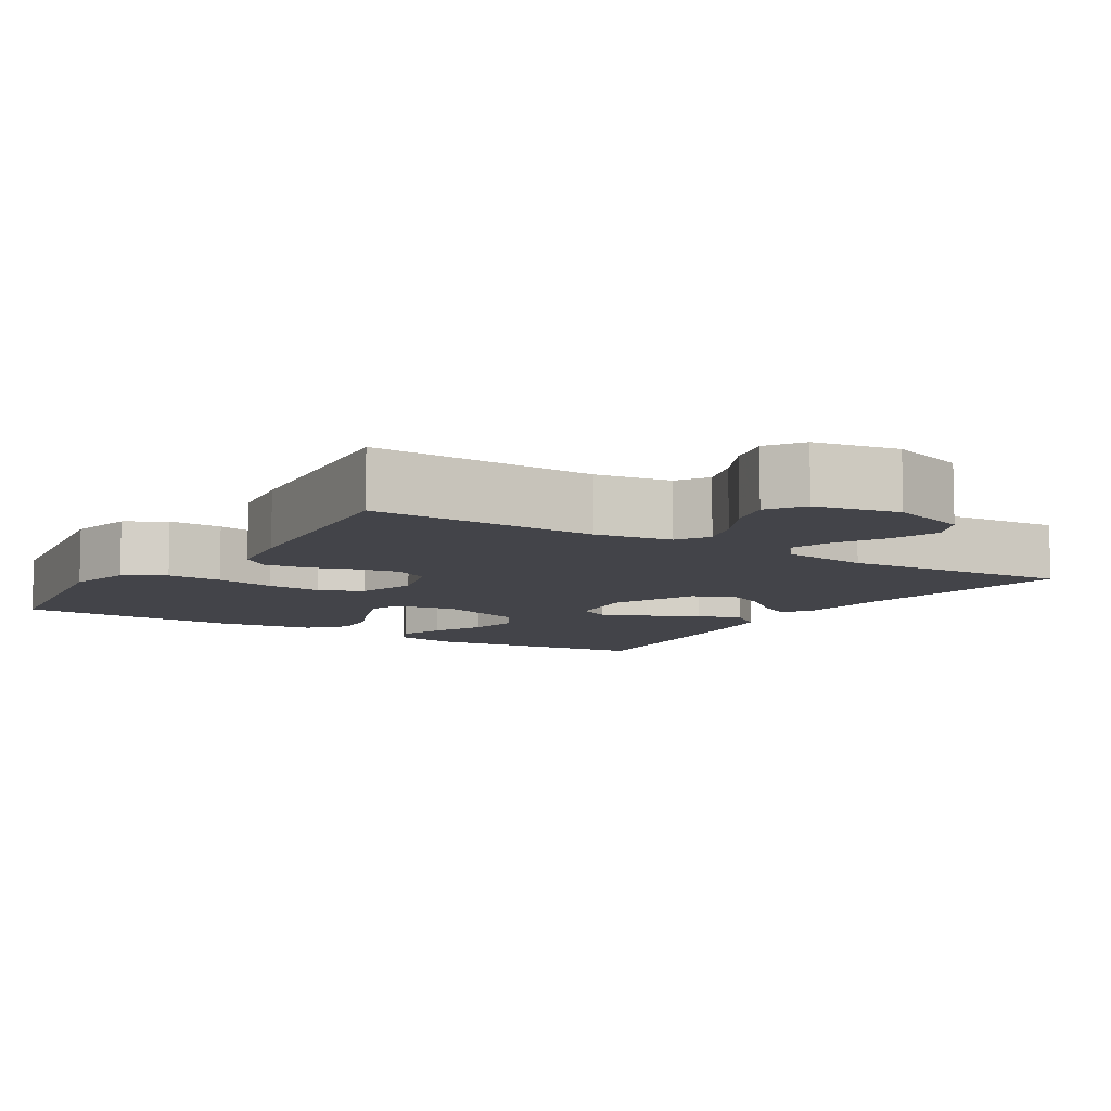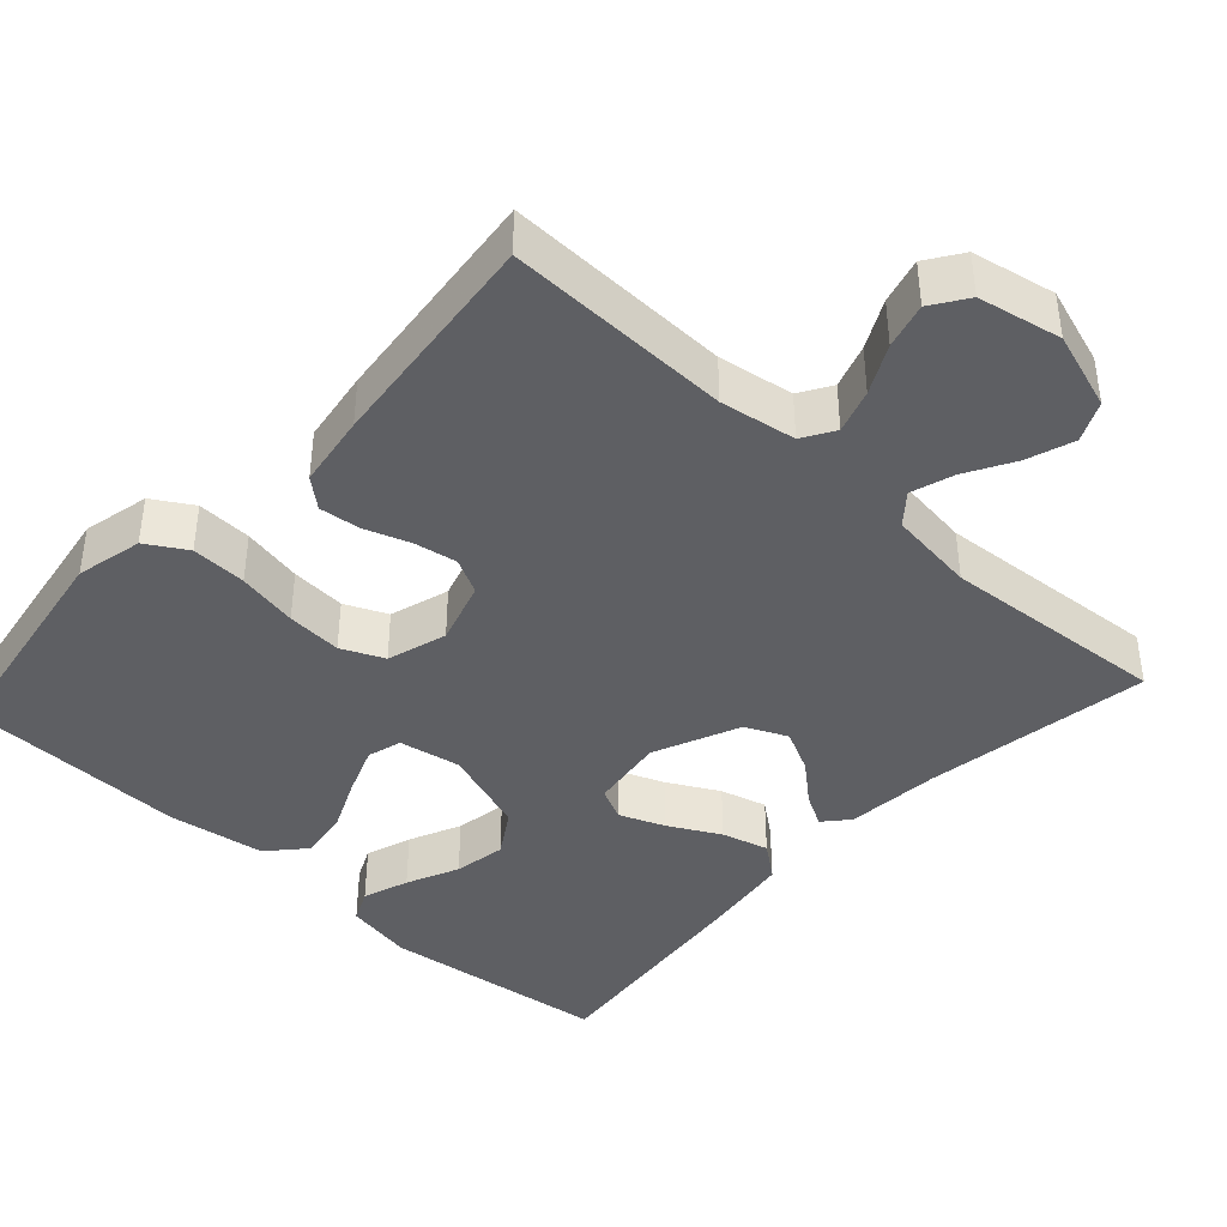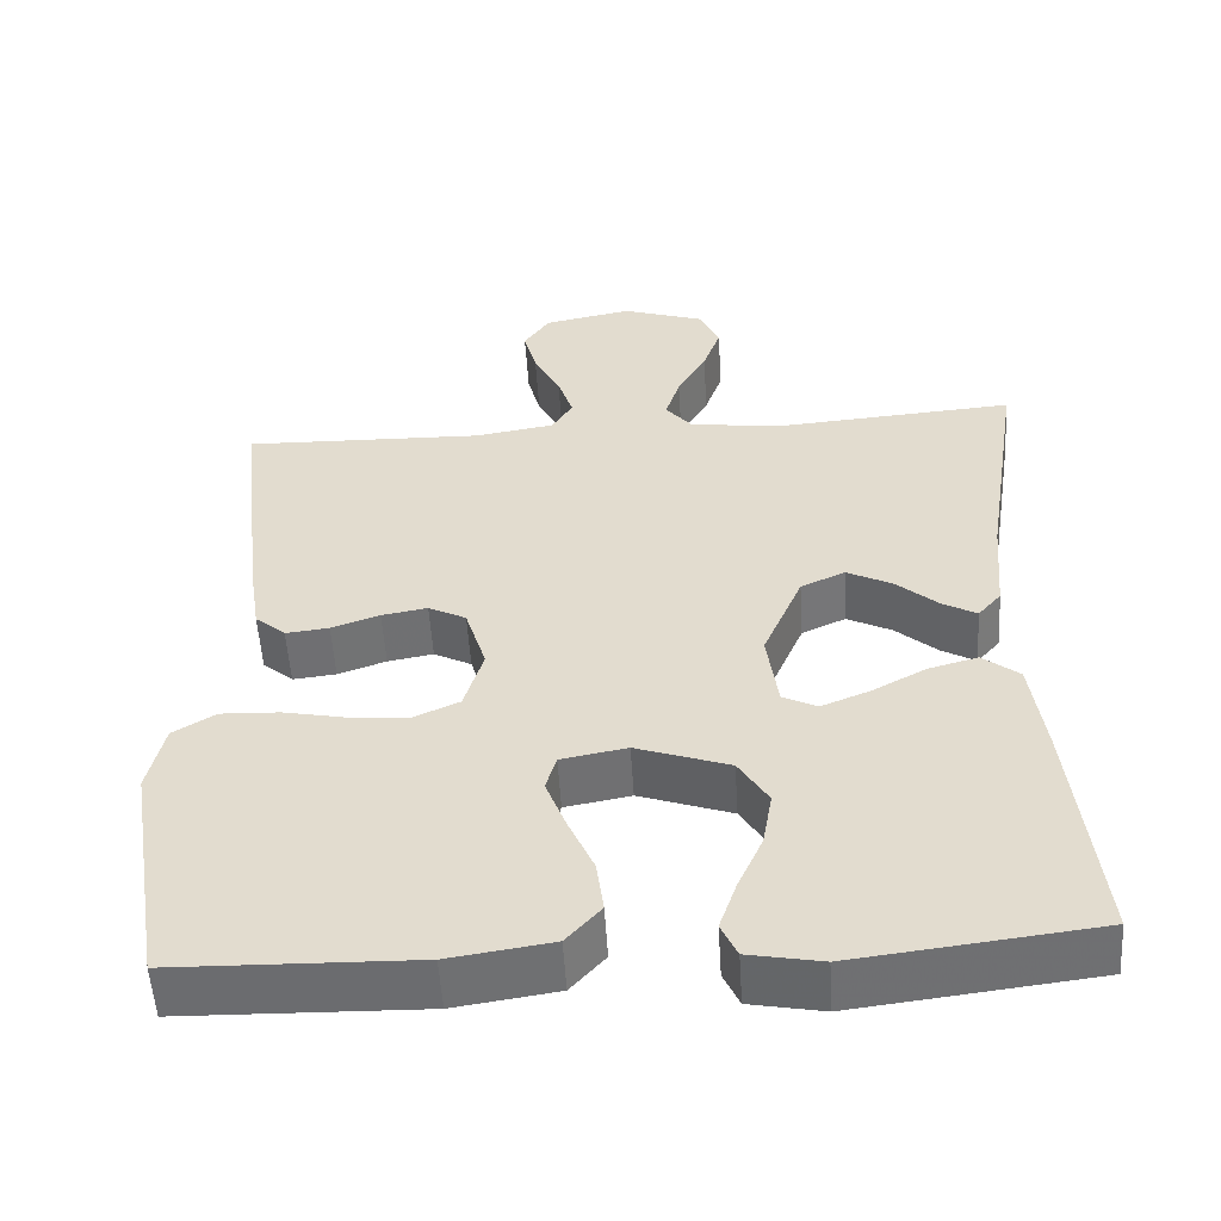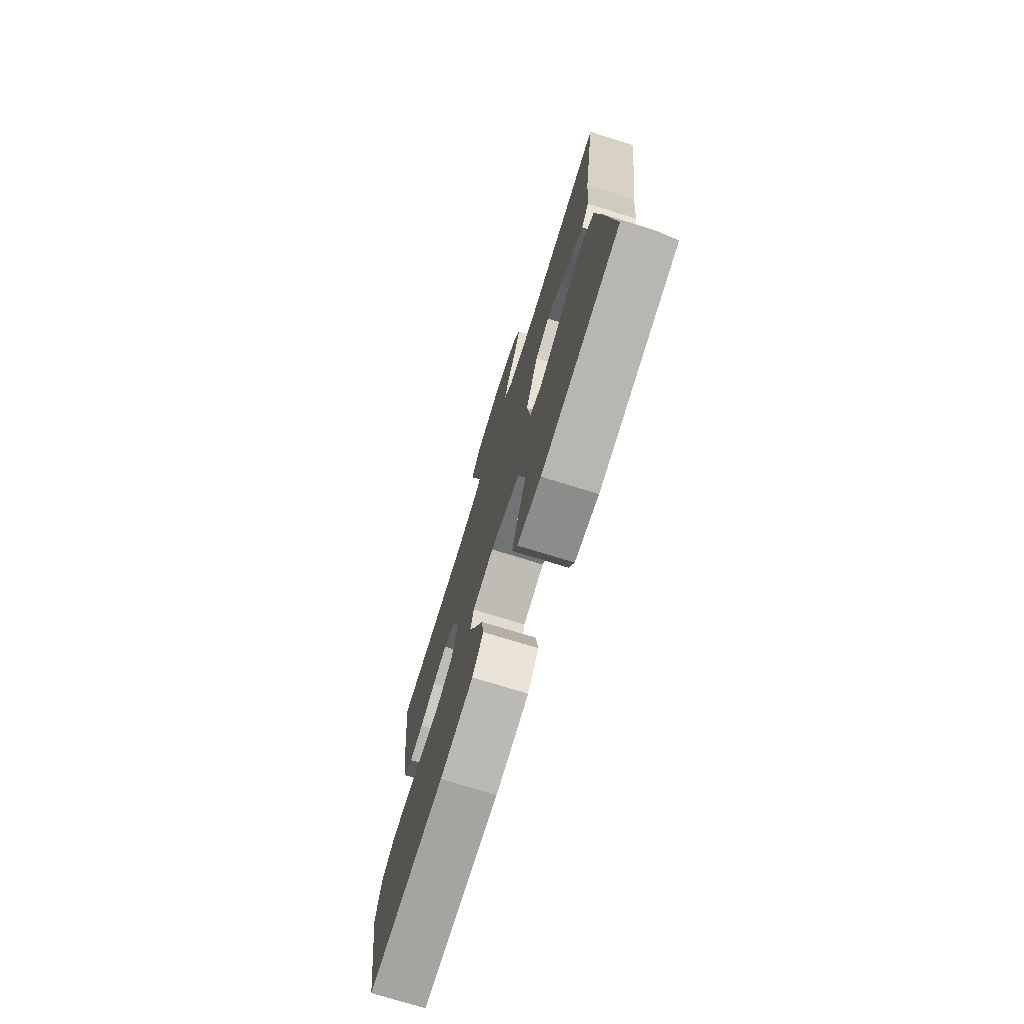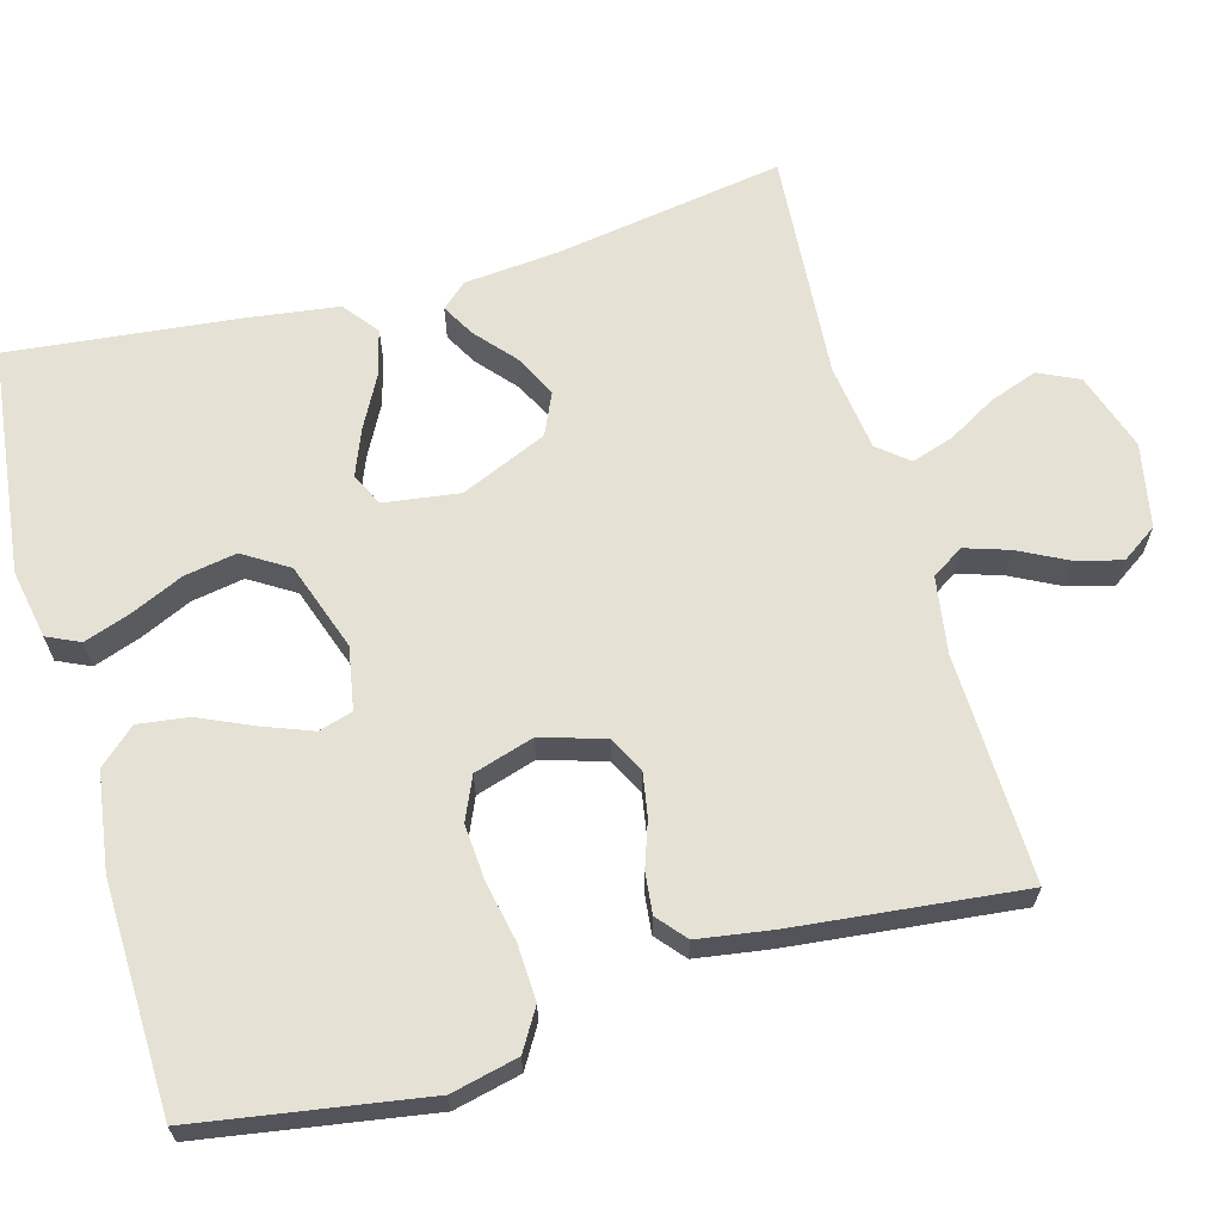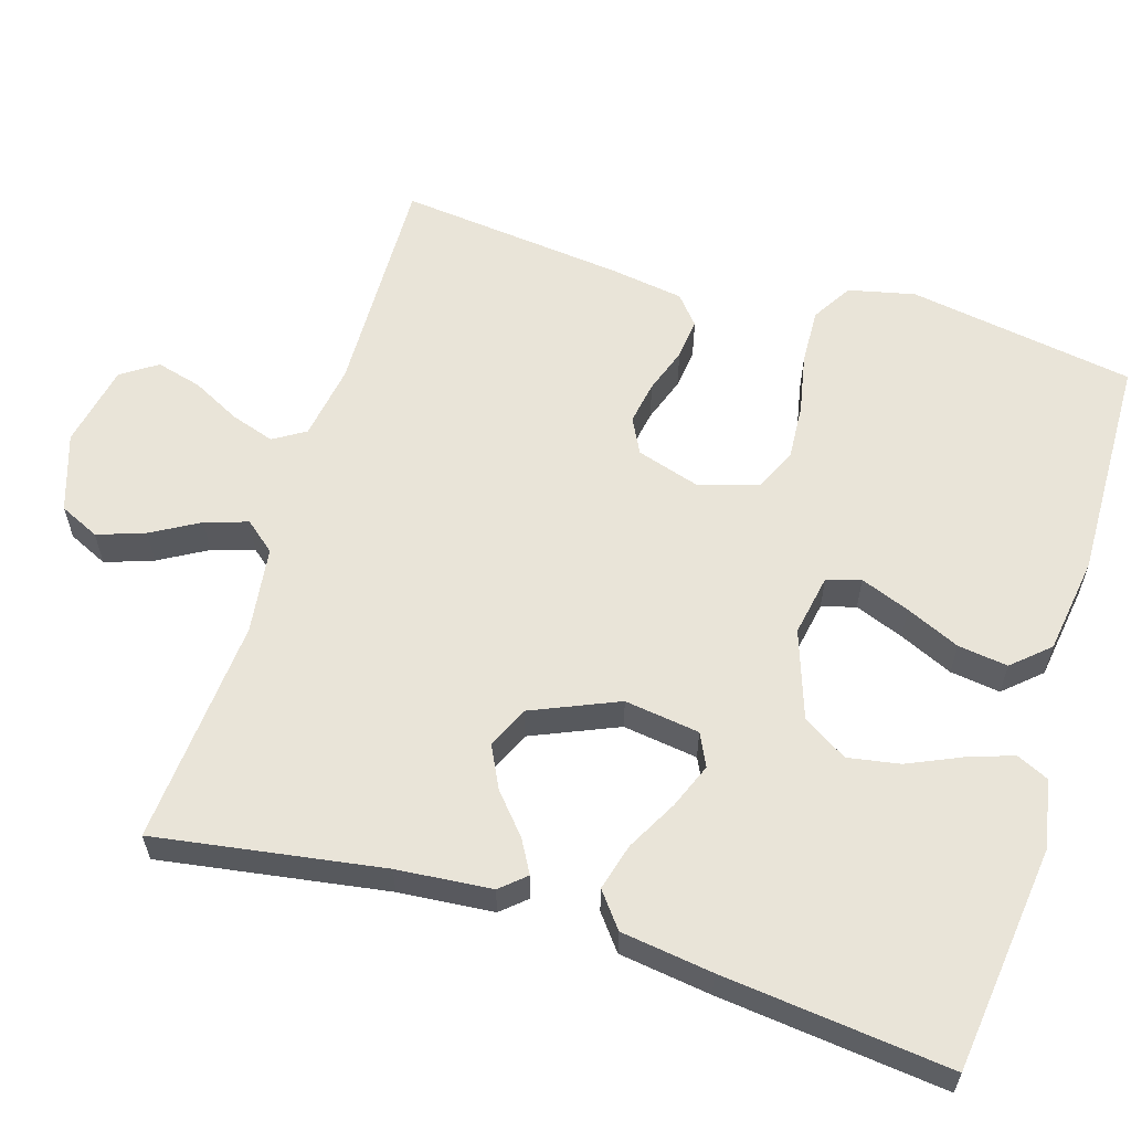
<metadata>
{"format":"obj","ext":"obj","renderer":"f3d","projection":"perspective","resolution":1024,"background":"white","views":[{"elev":-8.5,"azim":-32.3,"up":"+Y"},{"elev":-41.2,"azim":-42.5,"up":"+Y"},{"elev":-53.9,"azim":3.5,"up":"+Z"},{"elev":-74.7,"azim":72.8,"up":"+Z"},{"elev":65.1,"azim":-105.8,"up":"+Y"},{"elev":59.8,"azim":107.1,"up":"+Y"}]}
</metadata>
<code>
v 0.5 0.07 -0.5
v 0.2 0.07 -0.536
v 0.109 0.07 -0.519
v 0.089 0.07 -0.476
v 0.11 0.07 -0.415
v 0.141 0.07 -0.346
v 0.153 0.07 -0.277
v 0.116 0.07 -0.218
v 0 0.07 -0.178
v -0.082 0.07 -0.193
v -0.095 0.07 -0.238
v -0.07 0.07 -0.303
v -0.038 0.07 -0.374
v -0.029 0.07 -0.44
v -0.072 0.07 -0.488
v -0.2 0.07 -0.507
v -0.5 0.07 -0.5
v -0.549 0.07 -0.2
v -0.529 0.07 -0.112
v -0.476 0.07 -0.08
v -0.403 0.07 -0.083
v -0.323 0.07 -0.099
v -0.25 0.07 -0.104
v -0.194 0.07 -0.079
v -0.17 0.07 0
v -0.196 0.07 0.084
v -0.243 0.07 0.108
v -0.3 0.07 0.098
v -0.36 0.07 0.077
v -0.414 0.07 0.071
v -0.452 0.07 0.103
v -0.467 0.07 0.2
v -0.5 0.07 0.5
v -0.2 0.07 0.492
v -0.1 0.07 0.508
v -0.074 0.07 0.55
v -0.093 0.07 0.608
v -0.126 0.07 0.672
v -0.142 0.07 0.732
v -0.11 0.07 0.779
v 0 0.07 0.801
v 0.103 0.07 0.767
v 0.128 0.07 0.714
v 0.106 0.07 0.651
v 0.07 0.07 0.588
v 0.052 0.07 0.532
v 0.085 0.07 0.492
v 0.2 0.07 0.477
v 0.5 0.07 0.5
v 0.453 0.07 0.2
v 0.442 0.07 0.075
v 0.413 0.07 0.042
v 0.37 0.07 0.066
v 0.318 0.07 0.111
v 0.262 0.07 0.139
v 0.207 0.07 0.114
v 0.158 0.07 0
v 0.172 0.07 -0.099
v 0.215 0.07 -0.12
v 0.275 0.07 -0.096
v 0.342 0.07 -0.06
v 0.404 0.07 -0.043
v 0.45 0.07 -0.079
v 0.467 0.07 -0.2
v 0.5 0 -0.5
v 0.2 0 -0.536
v 0.109 0 -0.519
v 0.089 0 -0.476
v 0.11 0 -0.415
v 0.141 0 -0.346
v 0.153 0 -0.277
v 0.116 0 -0.218
v 0 0 -0.178
v -0.082 0 -0.193
v -0.095 0 -0.238
v -0.07 0 -0.303
v -0.038 0 -0.374
v -0.029 0 -0.44
v -0.072 0 -0.488
v -0.2 0 -0.507
v -0.5 0 -0.5
v -0.549 0 -0.2
v -0.529 0 -0.112
v -0.476 0 -0.08
v -0.403 0 -0.083
v -0.323 0 -0.099
v -0.25 0 -0.104
v -0.194 0 -0.079
v -0.17 0 0
v -0.196 0 0.084
v -0.243 0 0.108
v -0.3 0 0.098
v -0.36 0 0.077
v -0.414 0 0.071
v -0.452 0 0.103
v -0.467 0 0.2
v -0.5 0 0.5
v -0.2 0 0.492
v -0.1 0 0.508
v -0.074 0 0.55
v -0.093 0 0.608
v -0.126 0 0.672
v -0.142 0 0.732
v -0.11 0 0.779
v 0 0 0.801
v 0.103 0 0.767
v 0.128 0 0.714
v 0.106 0 0.651
v 0.07 0 0.588
v 0.052 0 0.532
v 0.085 0 0.492
v 0.2 0 0.477
v 0.5 0 0.5
v 0.453 0 0.2
v 0.442 0 0.075
v 0.413 0 0.042
v 0.37 0 0.066
v 0.318 0 0.111
v 0.262 0 0.139
v 0.207 0 0.114
v 0.158 0 0
v 0.172 0 -0.099
v 0.215 0 -0.12
v 0.275 0 -0.096
v 0.342 0 -0.06
v 0.404 0 -0.043
v 0.45 0 -0.079
v 0.467 0 -0.2
f 4 5 6
f 3 4 6
f 2 3 6
f 1 2 6
f 64 1 6
f 63 64 6
f 62 63 6
f 61 62 6
f 60 61 6
f 59 60 6 7
f 58 59 7 8
f 57 58 8 9
f 56 57 9 10
f 52 53 54
f 51 52 54
f 50 51 54
f 50 54 55
f 49 50 55
f 48 49 55
f 47 48 55 56
f 43 44 45
f 42 43 45
f 41 42 45
f 40 41 45
f 39 40 45
f 38 39 45
f 37 38 45
f 36 37 45 46
f 47 56 10
f 46 47 10
f 36 46 10
f 35 36 10
f 32 33 34
f 31 32 34
f 30 31 34
f 29 30 34
f 28 29 34
f 20 21 22
f 19 20 22
f 18 19 22
f 17 18 22
f 16 17 22
f 15 16 22
f 14 15 22
f 13 14 22
f 12 13 22
f 11 12 22 23
f 10 11 23 24
f 27 28 34 35
f 26 27 35
f 25 26 35 10
f 10 24 25
f 70 69 68
f 70 68 67
f 70 67 66
f 70 66 65
f 70 65 128
f 70 128 127
f 70 127 126
f 70 126 125
f 70 125 124
f 71 70 124 123
f 72 71 123 122
f 73 72 122 121
f 74 73 121 120
f 118 117 116
f 118 116 115
f 118 115 114
f 119 118 114
f 119 114 113
f 119 113 112
f 120 119 112 111
f 109 108 107
f 109 107 106
f 109 106 105
f 109 105 104
f 109 104 103
f 109 103 102
f 109 102 101
f 110 109 101 100
f 74 120 111
f 74 111 110
f 74 110 100
f 74 100 99
f 98 97 96
f 98 96 95
f 98 95 94
f 98 94 93
f 98 93 92
f 86 85 84
f 86 84 83
f 86 83 82
f 86 82 81
f 86 81 80
f 86 80 79
f 86 79 78
f 86 78 77
f 86 77 76
f 87 86 76 75
f 88 87 75 74
f 99 98 92 91
f 99 91 90
f 74 99 90 89
f 89 88 74
f 1 65 66 2
f 2 66 67 3
f 3 67 68 4
f 4 68 69 5
f 5 69 70 6
f 6 70 71 7
f 7 71 72 8
f 8 72 73 9
f 9 73 74 10
f 10 74 75 11
f 11 75 76 12
f 12 76 77 13
f 13 77 78 14
f 14 78 79 15
f 15 79 80 16
f 16 80 81 17
f 17 81 82 18
f 18 82 83 19
f 19 83 84 20
f 20 84 85 21
f 21 85 86 22
f 22 86 87 23
f 23 87 88 24
f 24 88 89 25
f 25 89 90 26
f 26 90 91 27
f 27 91 92 28
f 28 92 93 29
f 29 93 94 30
f 30 94 95 31
f 31 95 96 32
f 32 96 97 33
f 33 97 98 34
f 34 98 99 35
f 35 99 100 36
f 36 100 101 37
f 37 101 102 38
f 38 102 103 39
f 39 103 104 40
f 40 104 105 41
f 41 105 106 42
f 42 106 107 43
f 43 107 108 44
f 44 108 109 45
f 45 109 110 46
f 46 110 111 47
f 47 111 112 48
f 48 112 113 49
f 49 113 114 50
f 50 114 115 51
f 51 115 116 52
f 52 116 117 53
f 53 117 118 54
f 54 118 119 55
f 55 119 120 56
f 56 120 121 57
f 57 121 122 58
f 58 122 123 59
f 59 123 124 60
f 60 124 125 61
f 61 125 126 62
f 62 126 127 63
f 63 127 128 64
f 64 128 65 1

</code>
